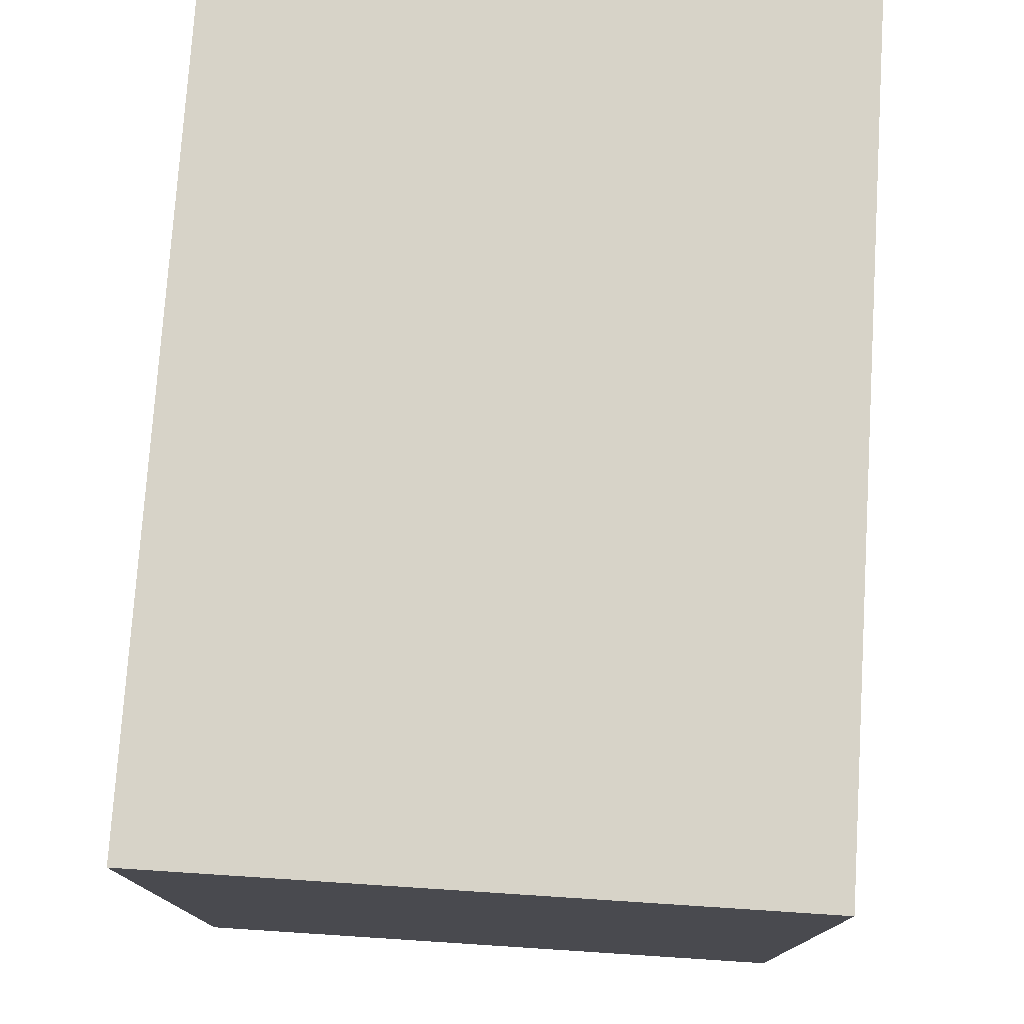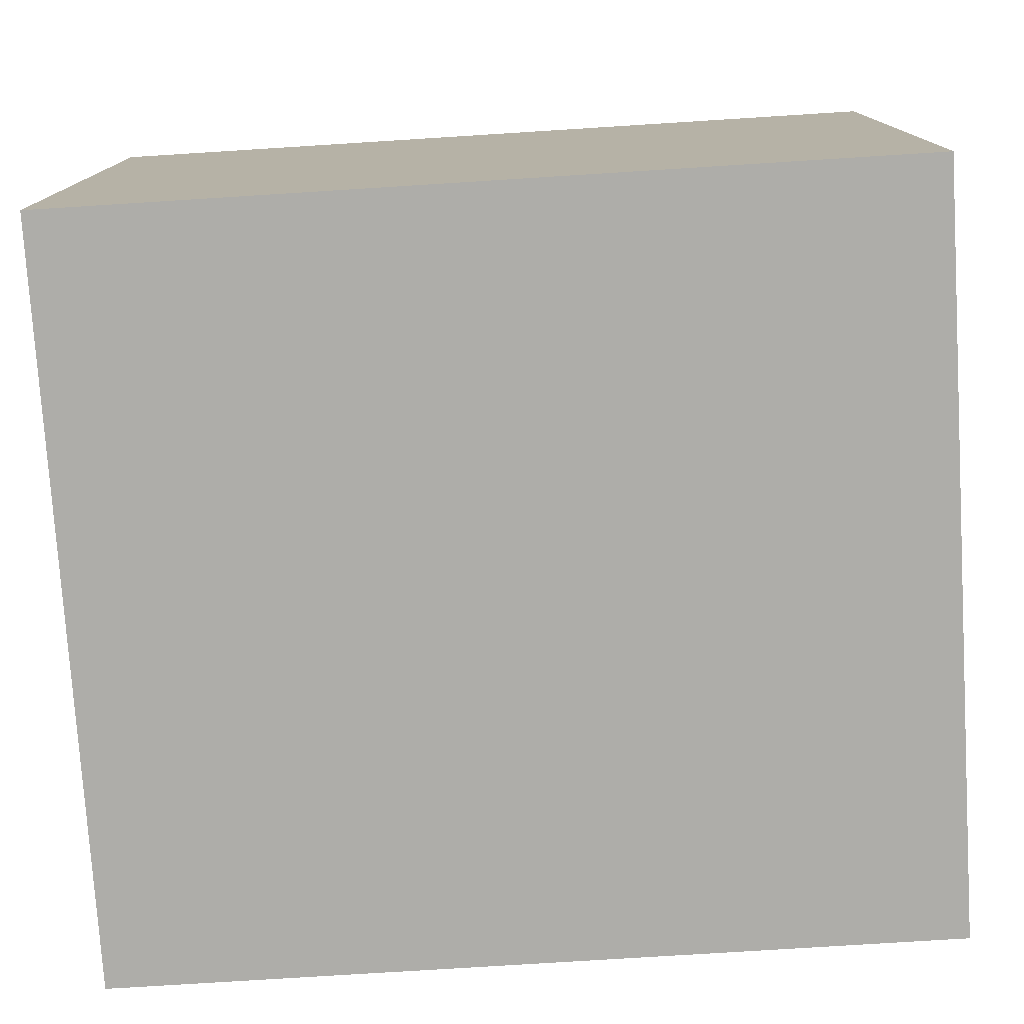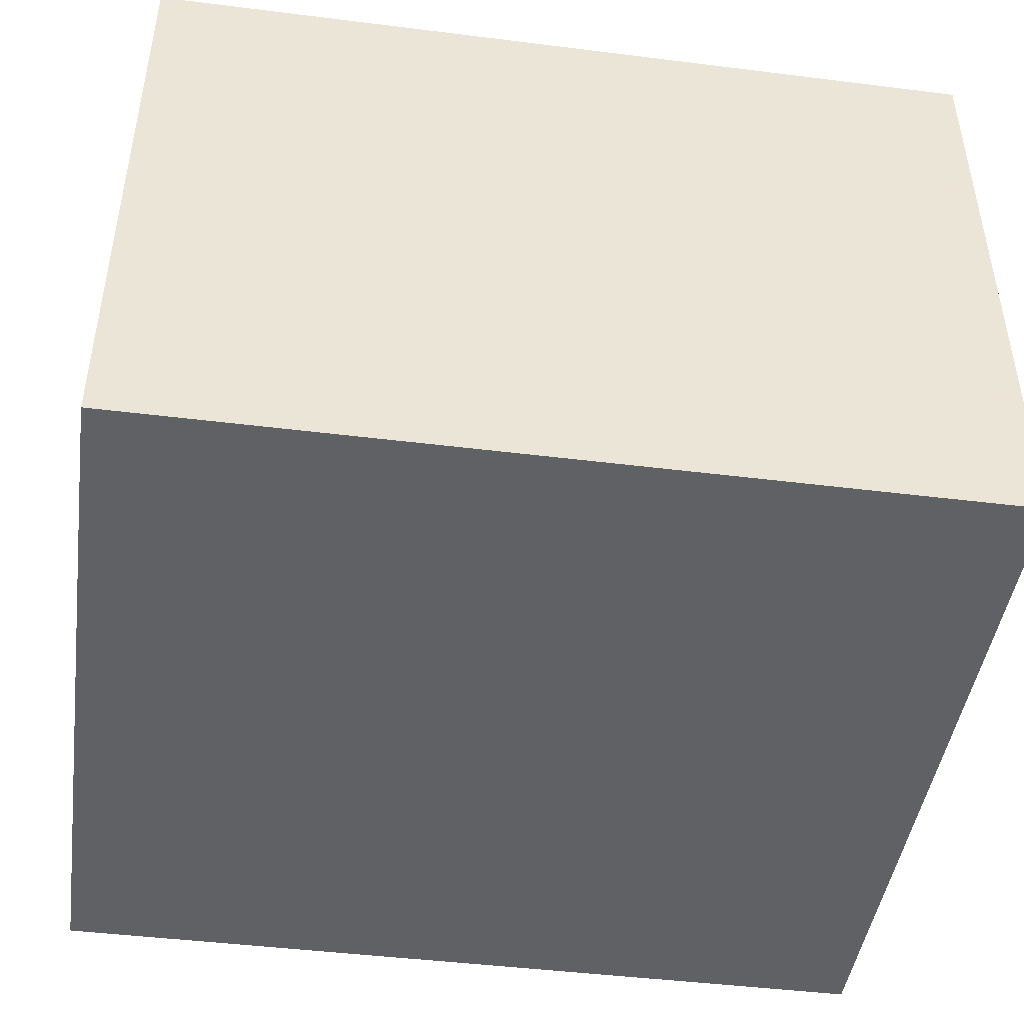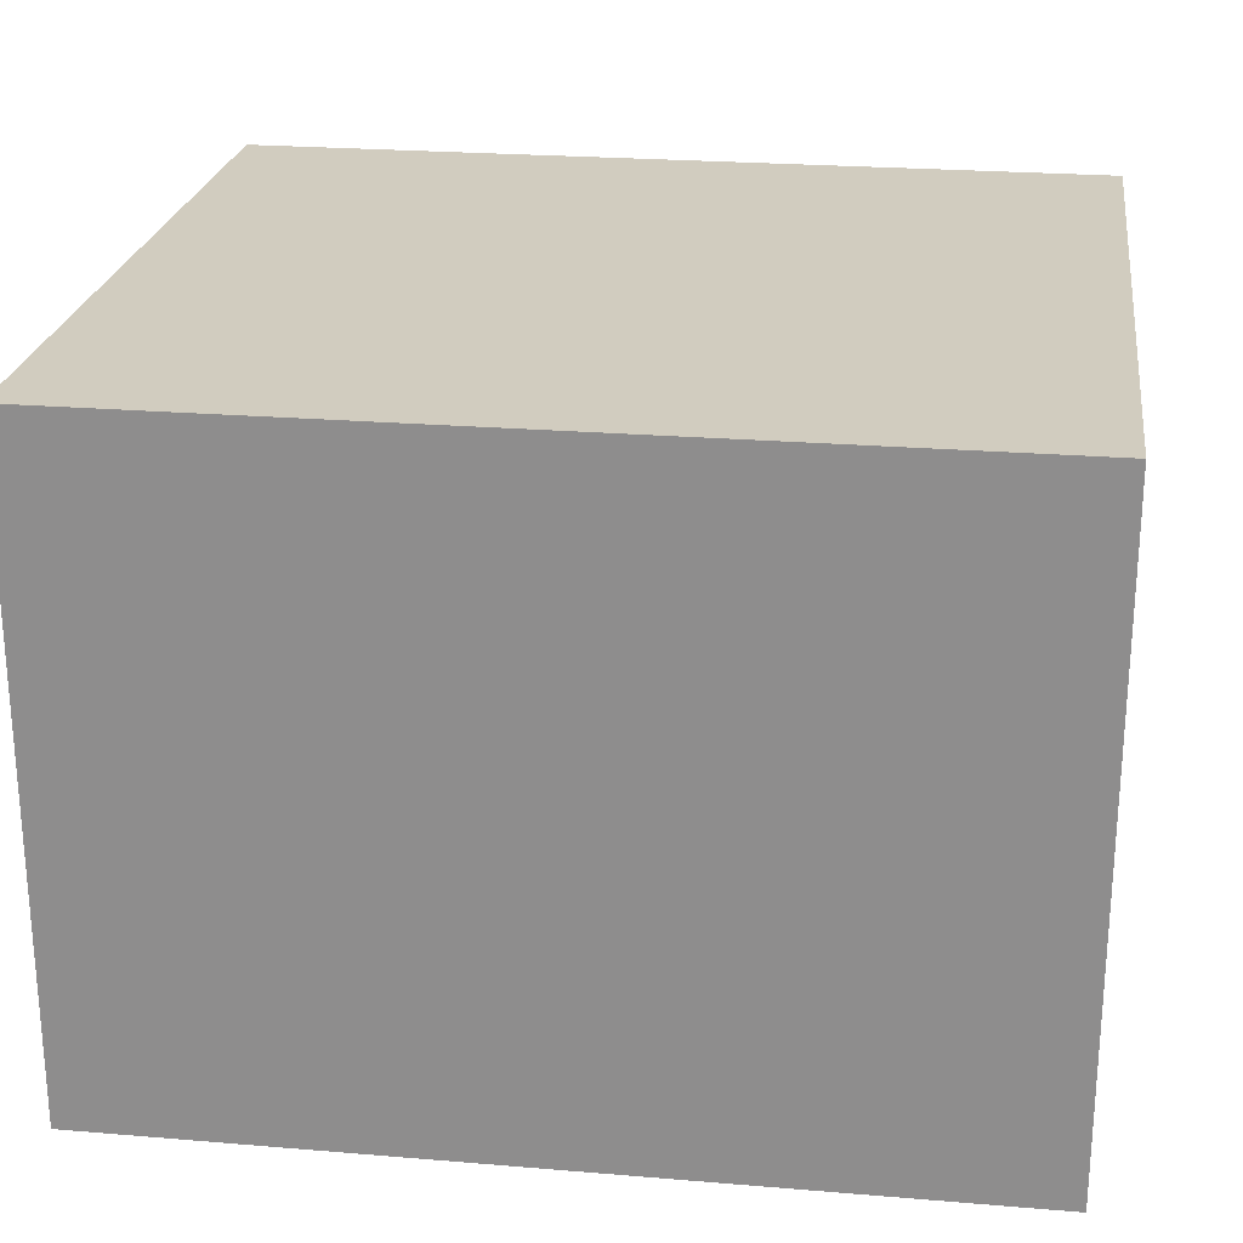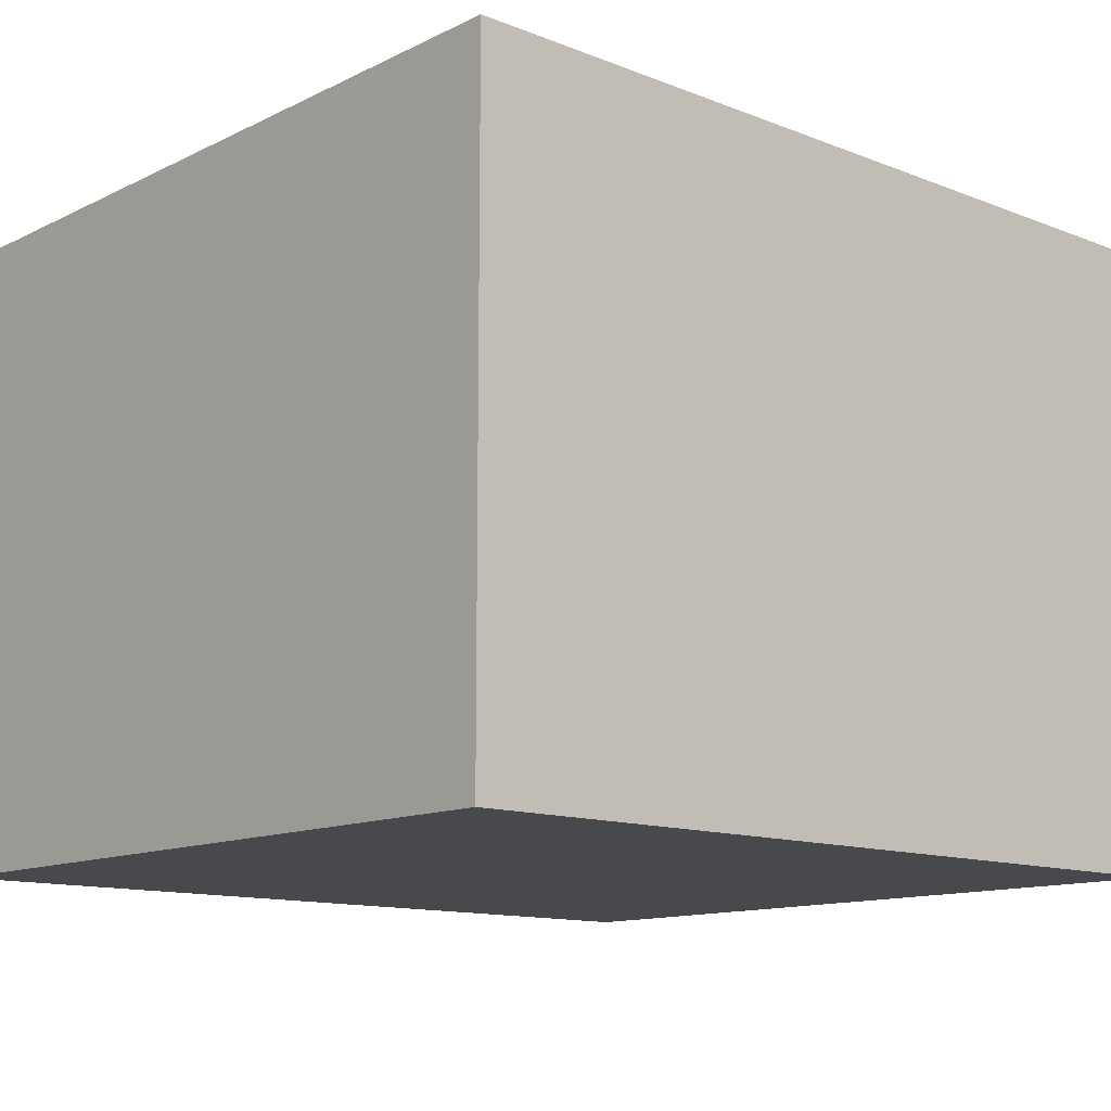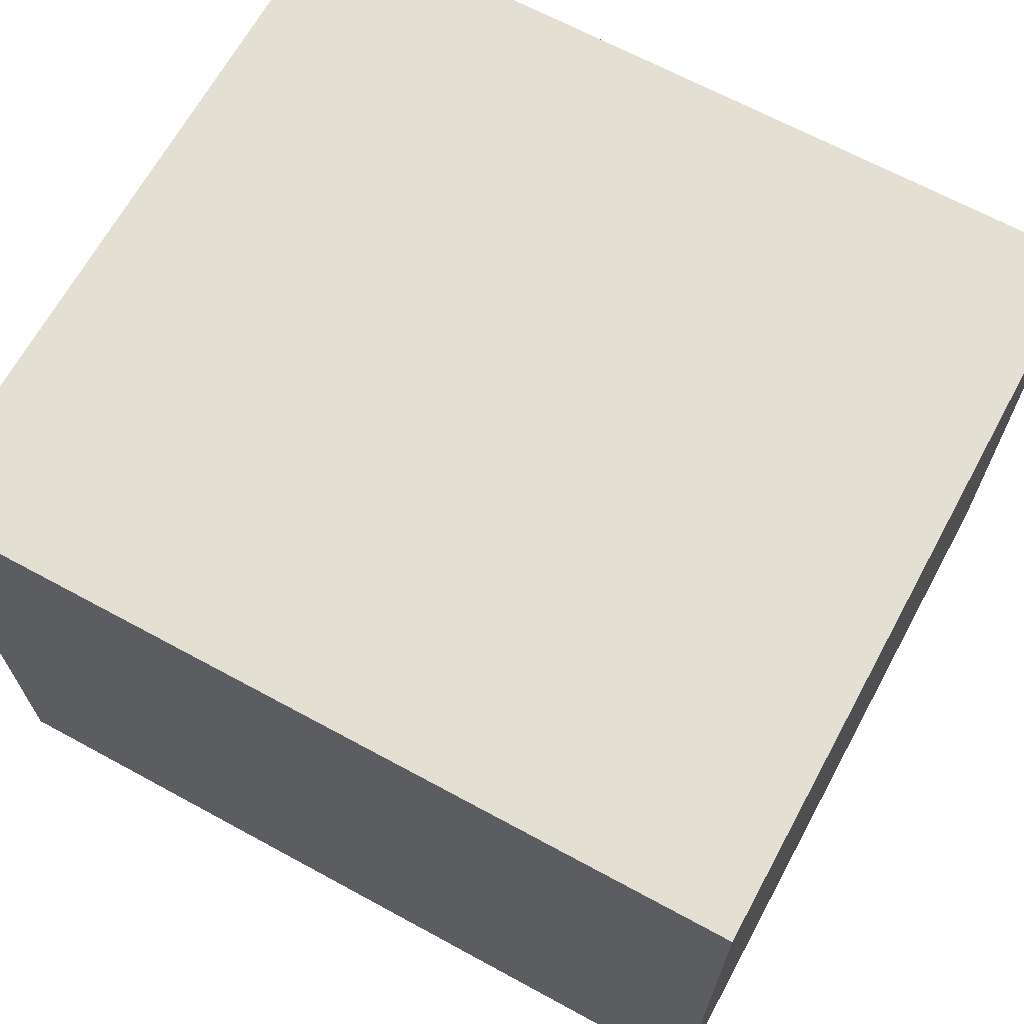
<metadata>
{"format":"obj","ext":"obj","renderer":"f3d","projection":"perspective","resolution":1024,"background":"white","views":[{"elev":76.5,"azim":93.7,"up":"+Z"},{"elev":-77.1,"azim":-176.4,"up":"+Y"},{"elev":-45.4,"azim":171.8,"up":"+Y"},{"elev":23.9,"azim":-172.1,"up":"+Y"},{"elev":-12.5,"azim":138.0,"up":"+Y"},{"elev":66.9,"azim":28.6,"up":"+Y"}]}
</metadata>
<code>
g pb_Mesh7020194
v 2 -1.5 1.8
v -2 -1.5 1.8
v 2 1.5 1.8
v -2 1.5 1.8
v -2 -1.5 1.8
v -2 -1.5 -1.8
v -2 1.5 1.8
v -2 1.5 -1.8
v -2 -1.5 -1.8
v 2 -1.5 -1.8
v -2 1.5 -1.8
v 2 1.5 -1.8
v 2 -1.5 -1.8
v 2 -1.5 1.8
v 2 1.5 -1.8
v 2 1.5 1.8
v 2 1.5 1.8
v -2 1.5 1.8
v 2 1.5 -1.8
v -2 1.5 -1.8
v 2 -1.5 -1.8
v -2 -1.5 -1.8
v 2 -1.5 1.8
v -2 -1.5 1.8
g pb_Mesh7020194_0
f 3 2 1
f 3 4 2
f 7 6 5
f 7 8 6
f 11 10 9
f 11 12 10
f 15 14 13
f 15 16 14
f 19 18 17
f 19 20 18
f 23 22 21
f 23 24 22

</code>
